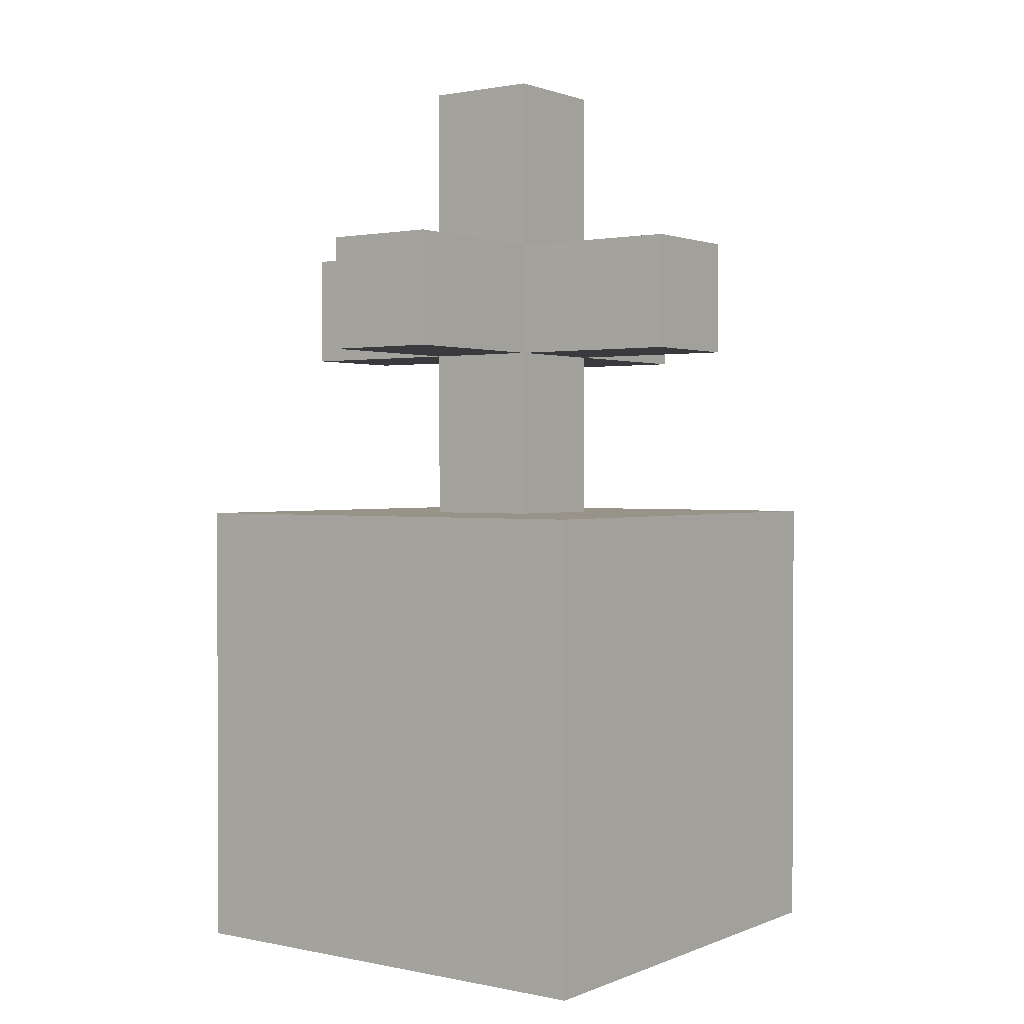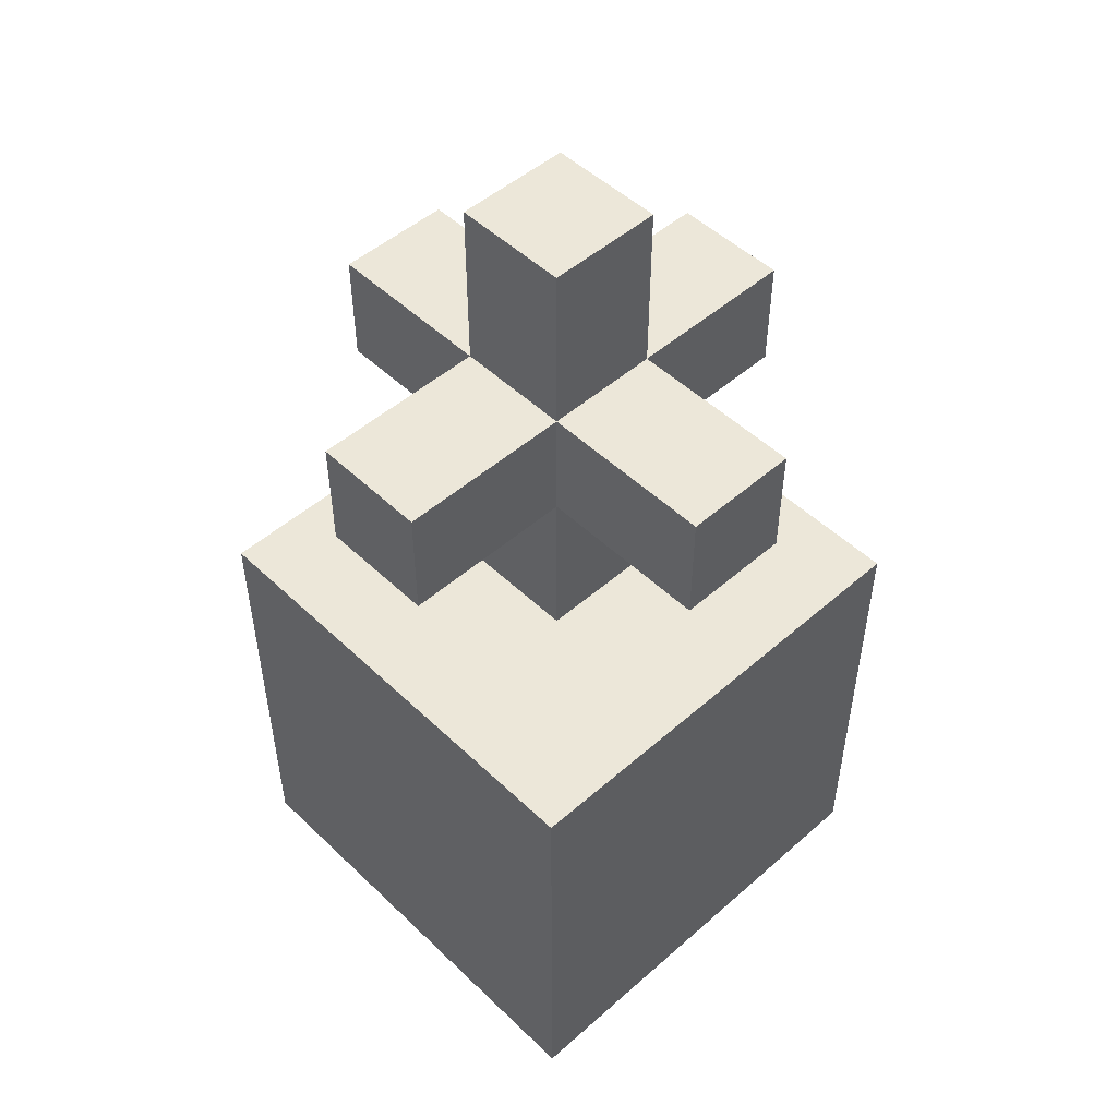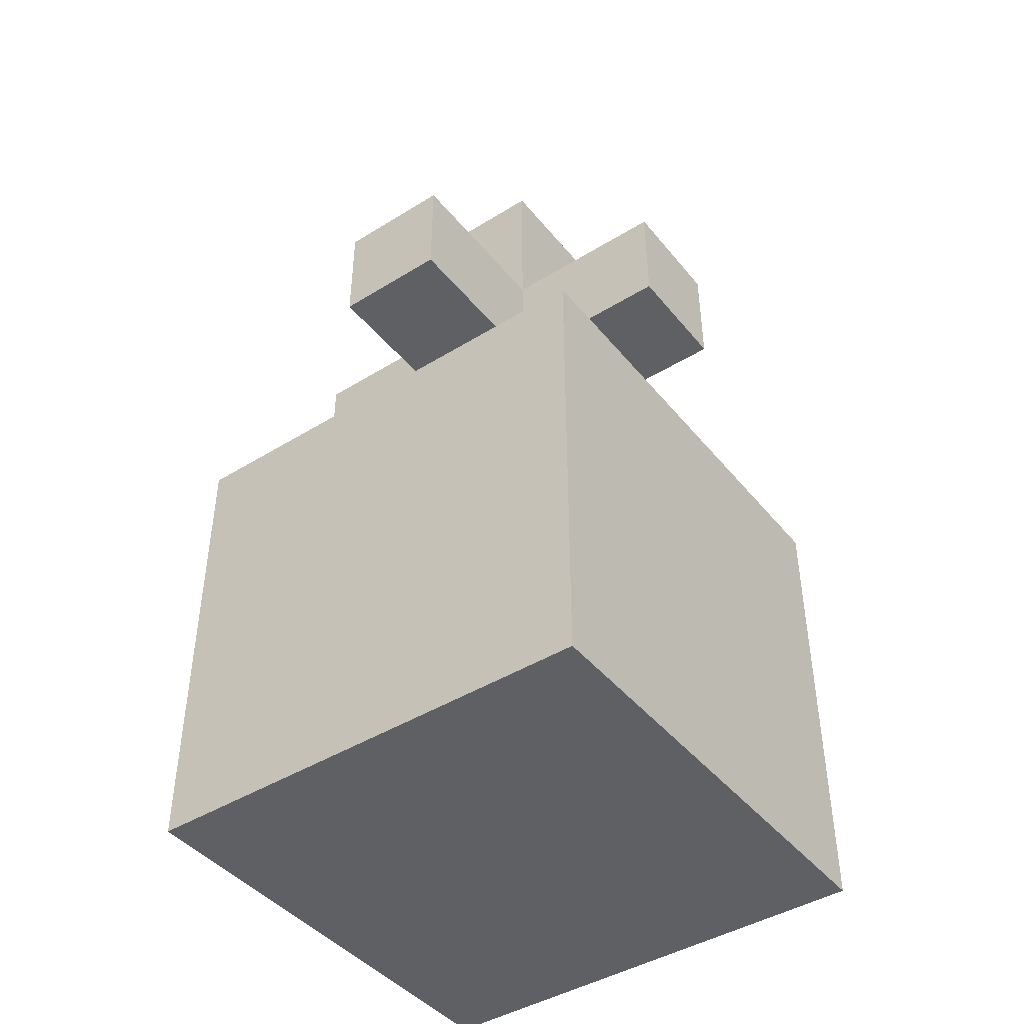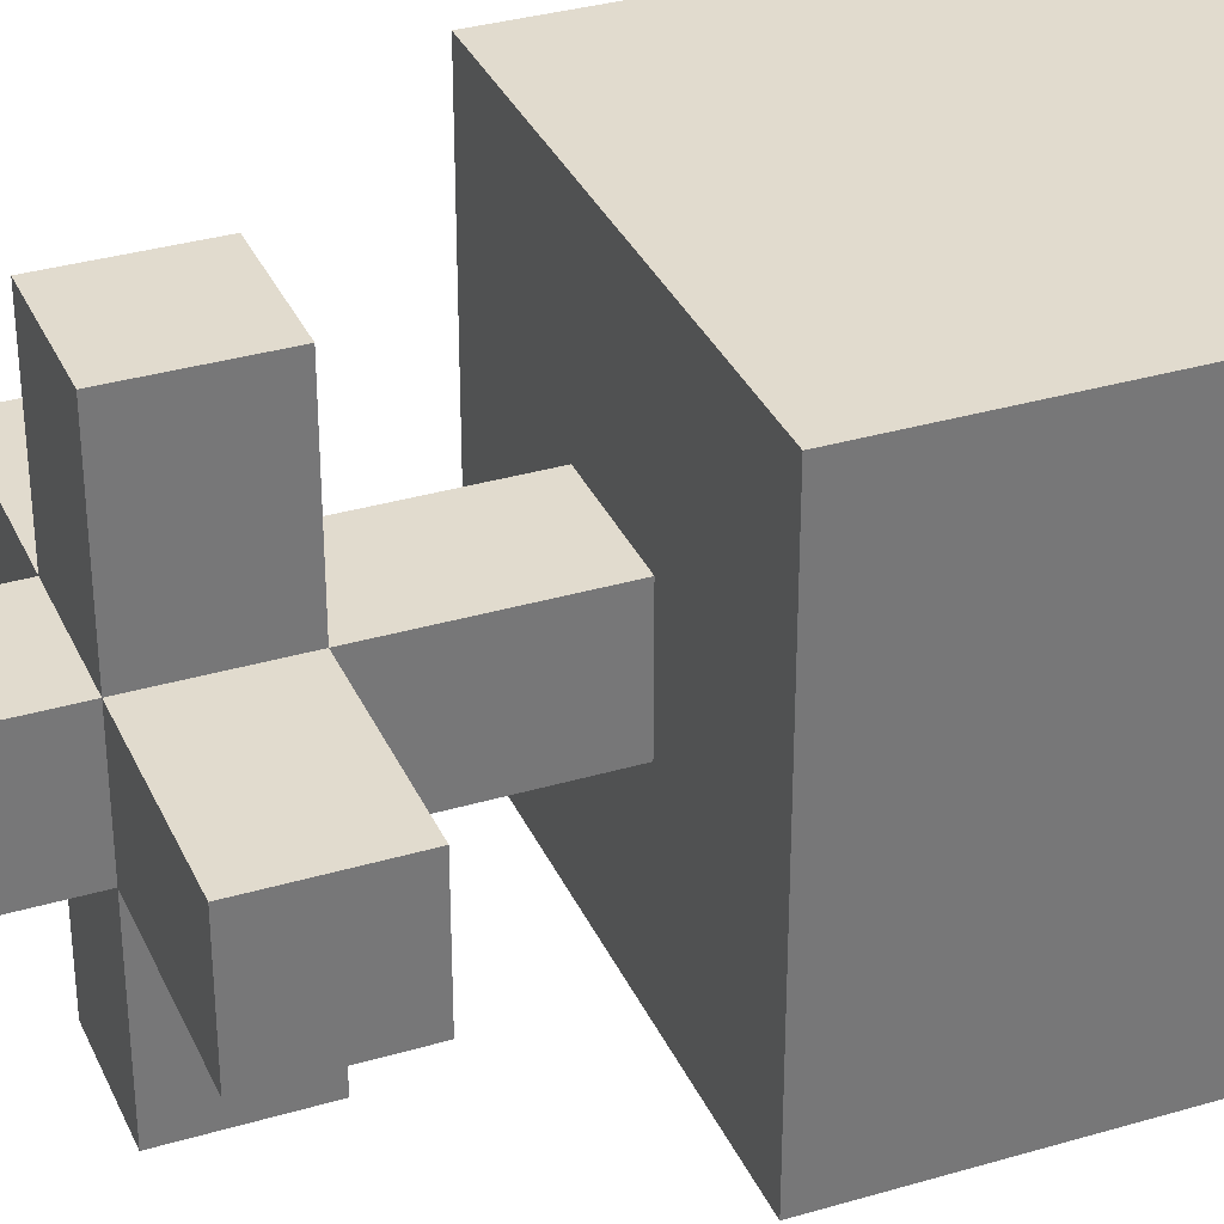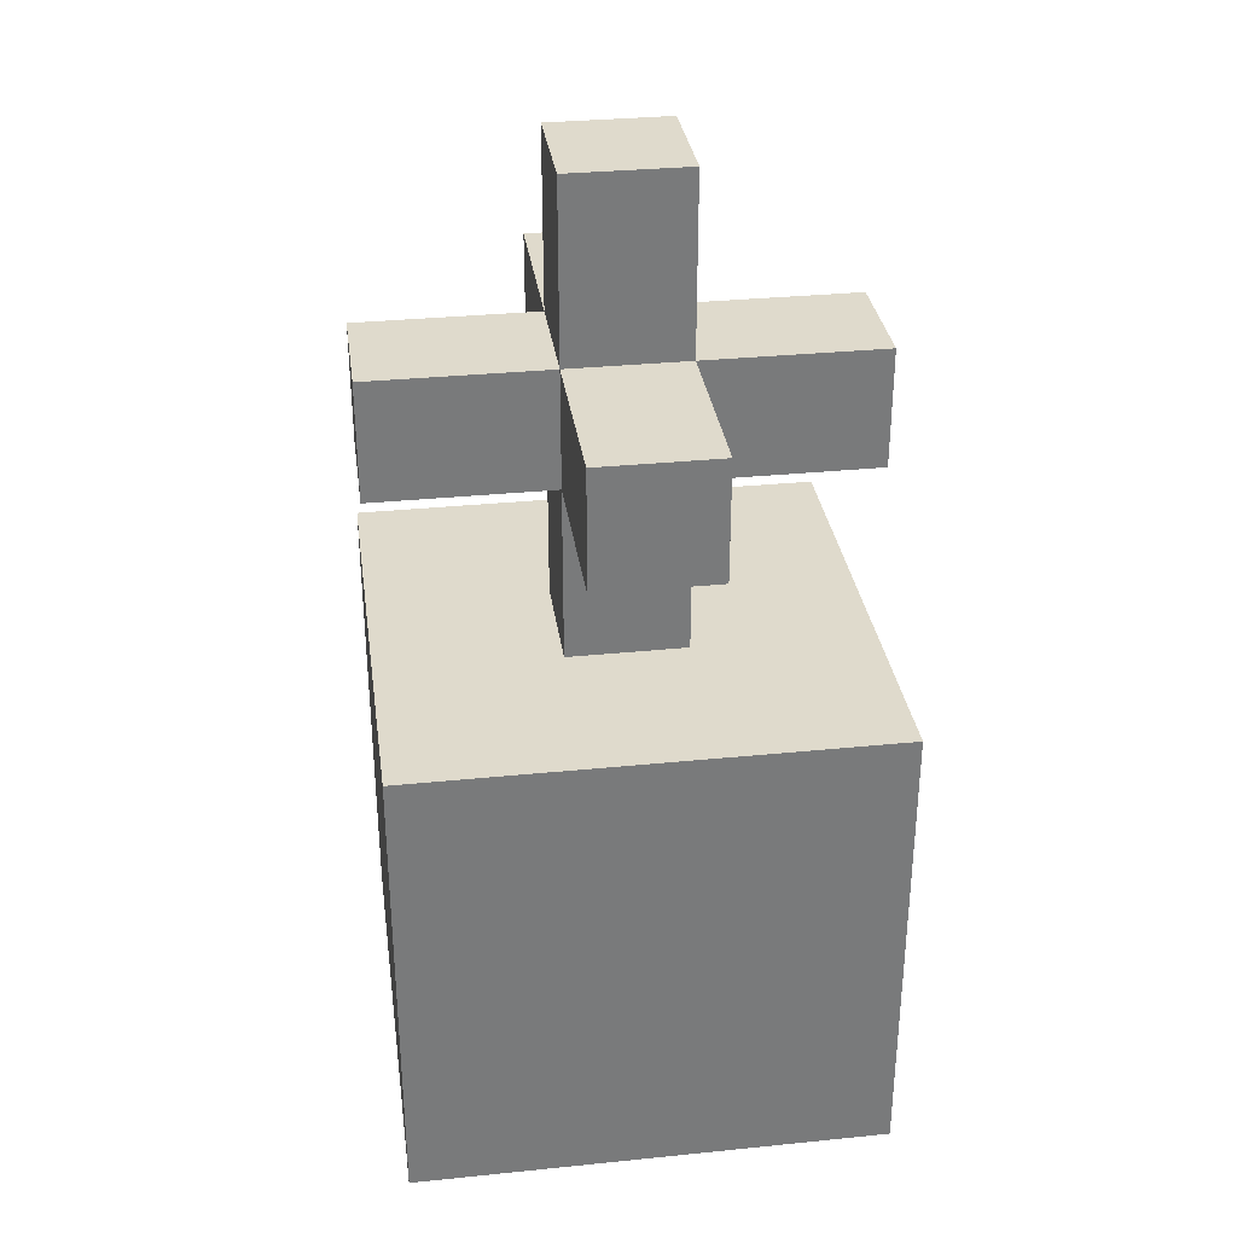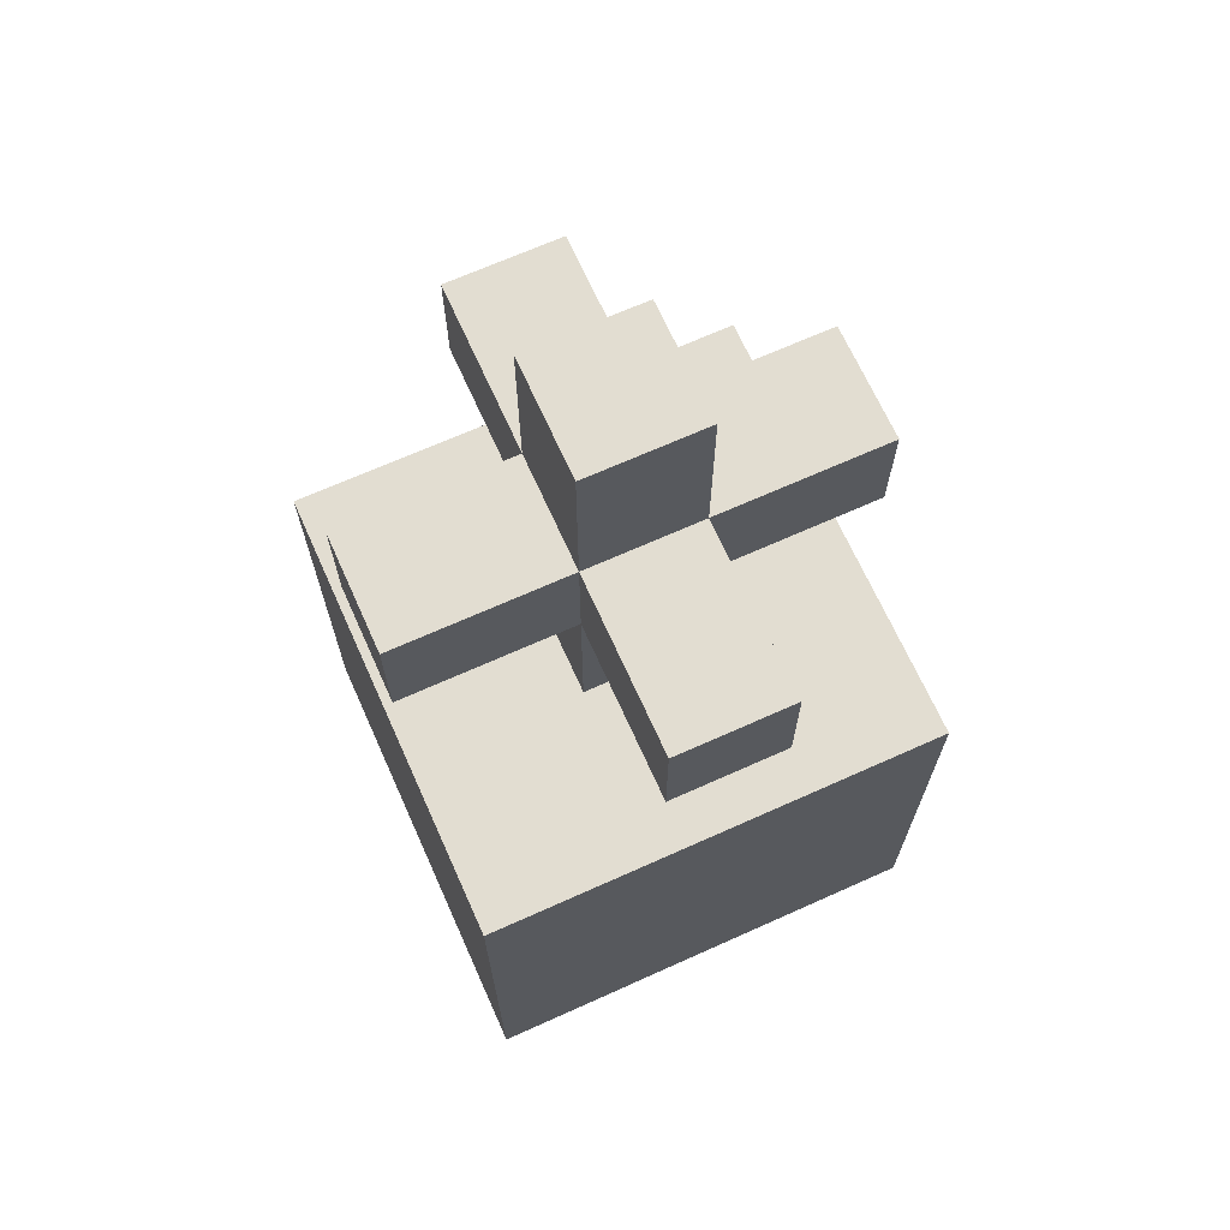
<metadata>
{"format":"obj","ext":"obj","renderer":"f3d","projection":"perspective","resolution":1024,"background":"white","views":[{"elev":1.3,"azim":-53.9,"up":"+Z"},{"elev":50.0,"azim":136.2,"up":"+Z"},{"elev":-43.6,"azim":-143.9,"up":"+Z"},{"elev":33.8,"azim":68.2,"up":"+Y"},{"elev":32.4,"azim":82.0,"up":"+Z"},{"elev":68.5,"azim":-114.2,"up":"+Z"}]}
</metadata>
<code>
g object_1
v 239.5 447 812.5
v 739.5 447 812.5
v 239.5 447 687.5
v 739.5 447 687.5
v 239.5 447 750
v 489.5 447 687.5
v 739.5 447 750
v 489.5 447 812.5
v 239.5 447 687.5
v 739.5 447 687.5
v 239.5 572 687.5
v 739.5 572 687.5
v 489.5 447 687.5
v 239.5 509.5 687.5
v 489.5 572 687.5
v 739.5 509.5 687.5
v 239.5 572 687.5
v 739.5 572 687.5
v 239.5 572 812.5
v 739.5 572 812.5
v 489.5 572 687.5
v 239.5 572 750
v 489.5 572 812.5
v 739.5 572 750
v 239.5 572 812.5
v 739.5 572 812.5
v 239.5 447 812.5
v 739.5 447 812.5
v 489.5 447 812.5
v 489.5 572 812.5
v 239.5 509.5 812.5
v 739.5 509.5 812.5
v 239.5 447 812.5
v 239.5 572 812.5
v 239.5 447 687.5
v 239.5 572 687.5
v 239.5 447 750
v 239.5 509.5 687.5
v 239.5 572 750
v 239.5 509.5 812.5
v 739.5 447 812.5
v 739.5 572 812.5
v 739.5 447 687.5
v 739.5 572 687.5
v 739.5 447 750
v 739.5 509.5 687.5
v 739.5 572 750
v 739.5 509.5 812.5
f 8 1 5
f 8 7 2
f 6 8 5 3
f 8 6 7
f 6 4 7
f 13 9 14
f 13 16 10
f 15 13 14
f 13 15 16
f 15 12 16
f 11 15 14
f 23 24 21
f 21 24 18
f 22 21 17
f 23 22 19
f 23 20 24
f 22 23 21
f 30 25 31
f 30 32 26
f 29 30 31
f 30 29 32
f 29 28 32
f 27 29 31
f 40 37 33
f 40 34 39
f 38 35 37 40
f 40 39 38
f 38 39 36
f 48 41 45
f 48 47 42
f 46 48 45
f 48 46 47
f 46 44 47
f 43 46 45
g object_2
v 552 259.5 812.5
v 552 759.5 812.5
v 552 259.5 687.5
v 552 759.5 687.5
v 552 259.5 750
v 552 509.5 687.5
v 552 759.5 750
v 552 509.5 812.5
v 552 259.5 687.5
v 552 759.5 687.5
v 427 259.5 687.5
v 427 759.5 687.5
v 552 509.5 687.5
v 489.5 259.5 687.5
v 427 509.5 687.5
v 489.5 759.5 687.5
v 427 259.5 687.5
v 427 759.5 687.5
v 427 259.5 812.5
v 427 759.5 812.5
v 427 509.5 687.5
v 427 259.5 750
v 427 509.5 812.5
v 427 759.5 750
v 427 259.5 812.5
v 427 759.5 812.5
v 552 259.5 812.5
v 552 759.5 812.5
v 552 509.5 812.5
v 427 509.5 812.5
v 489.5 259.5 812.5
v 489.5 759.5 812.5
v 552 259.5 812.5
v 427 259.5 812.5
v 552 259.5 687.5
v 427 259.5 687.5
v 552 259.5 750
v 489.5 259.5 687.5
v 427 259.5 750
v 489.5 259.5 812.5
v 552 759.5 812.5
v 427 759.5 812.5
v 552 759.5 687.5
v 427 759.5 687.5
v 552 759.5 750
v 489.5 759.5 687.5
v 427 759.5 750
v 489.5 759.5 812.5
f 56 49 53
f 56 55 50
f 54 56 53 51
f 56 54 55
f 54 52 55
f 61 57 62
f 61 64 58
f 63 61 62
f 61 63 64
f 63 60 64
f 59 63 62
f 71 72 69
f 69 72 66
f 70 69 65
f 71 70 67
f 71 68 72
f 70 71 69
f 78 73 79
f 78 80 74
f 77 78 79
f 78 77 80
f 77 76 80
f 75 77 79
f 88 85 81
f 88 82 87
f 86 83 85 88
f 88 87 84 86
f 96 89 93
f 96 95 90
f 94 96 93
f 96 94 95
f 94 92 95
f 91 94 93
g object_3
v 427 447 500
v 427 447 1000
v 552 447 500
v 552 447 1000
v 489.5 447 500
v 552 447 750
v 489.5 447 1000
v 427 447 750
v 552 447 500
v 552 447 1000
v 552 572 500
v 552 572 1000
v 552 447 750
v 552 509.5 500
v 552 572 750
v 552 509.5 1000
v 552 572 500
v 552 572 1000
v 427 572 500
v 427 572 1000
v 552 572 750
v 489.5 572 500
v 427 572 750
v 489.5 572 1000
v 427 572 500
v 427 572 1000
v 427 447 500
v 427 447 1000
v 427 447 750
v 427 572 750
v 427 509.5 500
v 427 509.5 1000
v 427 447 500
v 427 572 500
v 552 447 500
v 552 572 500
v 489.5 447 500
v 552 509.5 500
v 489.5 572 500
v 427 509.5 500
v 427 447 1000
v 427 572 1000
v 552 447 1000
v 552 572 1000
v 489.5 447 1000
v 552 509.5 1000
v 489.5 572 1000
v 427 509.5 1000
f 104 102 100 103
f 104 103 98
f 101 104 97
f 102 101 99
f 101 102 104
f 109 105 110
f 109 112 106
f 111 109 110
f 109 111 112
f 111 108 112
f 107 111 110
f 117 113 118
f 117 120 114
f 119 117 118
f 117 119 120
f 119 116 120
f 115 119 118
f 126 121 127
f 126 128 122
f 125 126 127
f 126 125 128
f 125 124 128
f 123 125 127
f 136 133 129
f 136 130 135
f 135 133 136
f 133 135 134
f 134 135 132
f 131 133 134
f 144 137 141
f 144 143 138
f 142 144 141
f 144 142 143
f 142 140 143
f 139 142 141
g object_4
v 239.5 259.5 -2.328e-07
v 239.5 259.5 500
v 739.5 259.5 -2.328e-07
v 739.5 259.5 500
v 739.5 259.5 -2.328e-07
v 739.5 259.5 500
v 739.5 759.5 -2.328e-07
v 739.5 759.5 500
v 739.5 759.5 -2.328e-07
v 739.5 759.5 500
v 239.5 759.5 -2.328e-07
v 239.5 759.5 500
v 239.5 759.5 -2.328e-07
v 239.5 759.5 500
v 239.5 259.5 -2.328e-07
v 239.5 259.5 500
v 239.5 259.5 -2.328e-07
v 739.5 259.5 -2.328e-07
v 739.5 759.5 -2.328e-07
v 239.5 759.5 -2.328e-07
v 239.5 259.5 500
v 739.5 259.5 500
v 739.5 759.5 500
v 239.5 759.5 500
f 145 147 148 146
f 149 151 152 150
f 153 155 156 154
f 157 159 160 158
f 162 161 164
f 164 163 162
f 166 168 165
f 168 166 167

</code>
